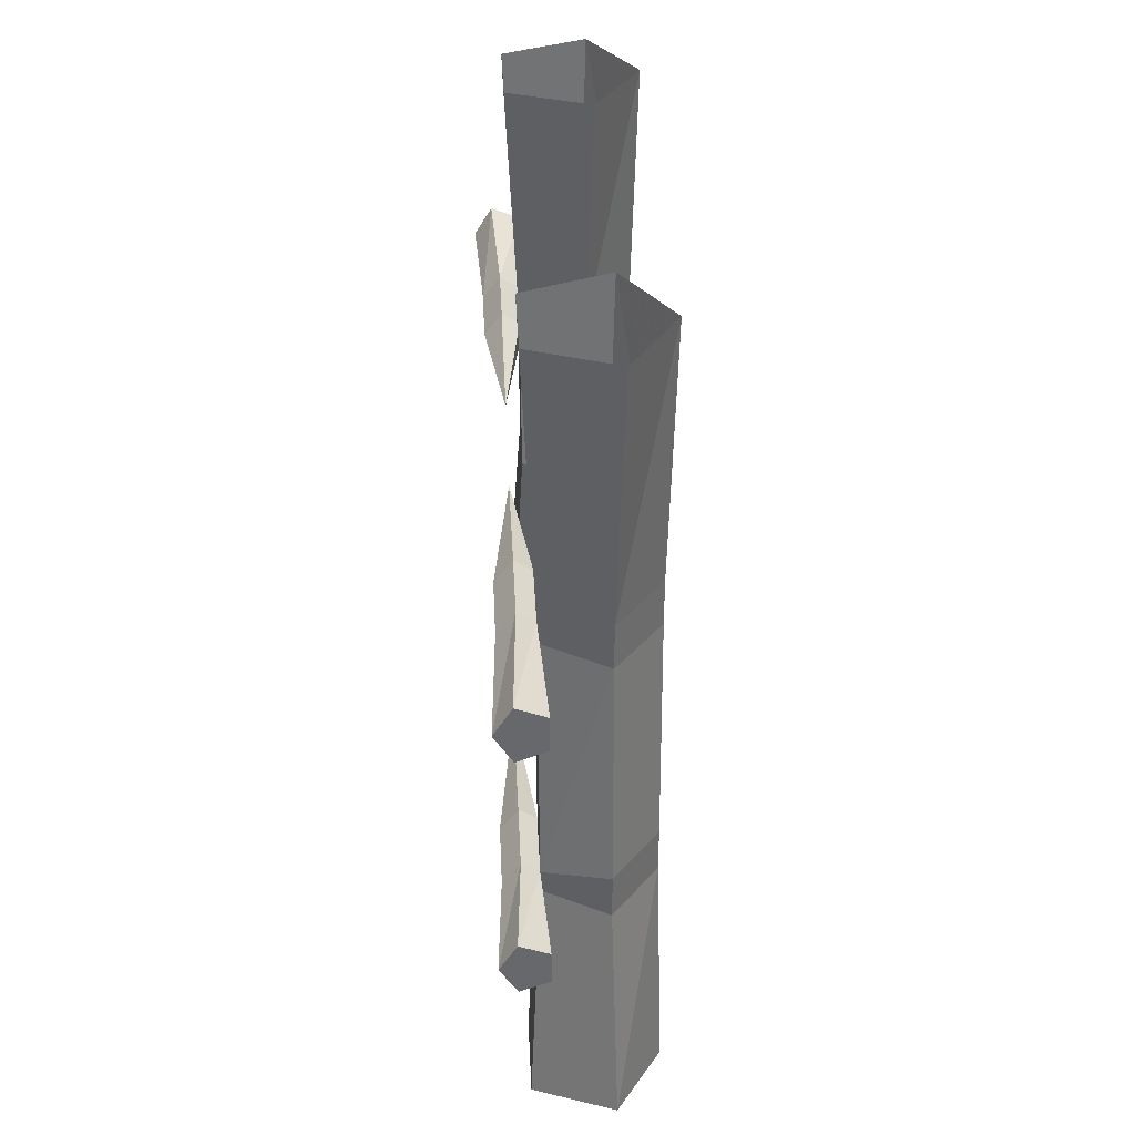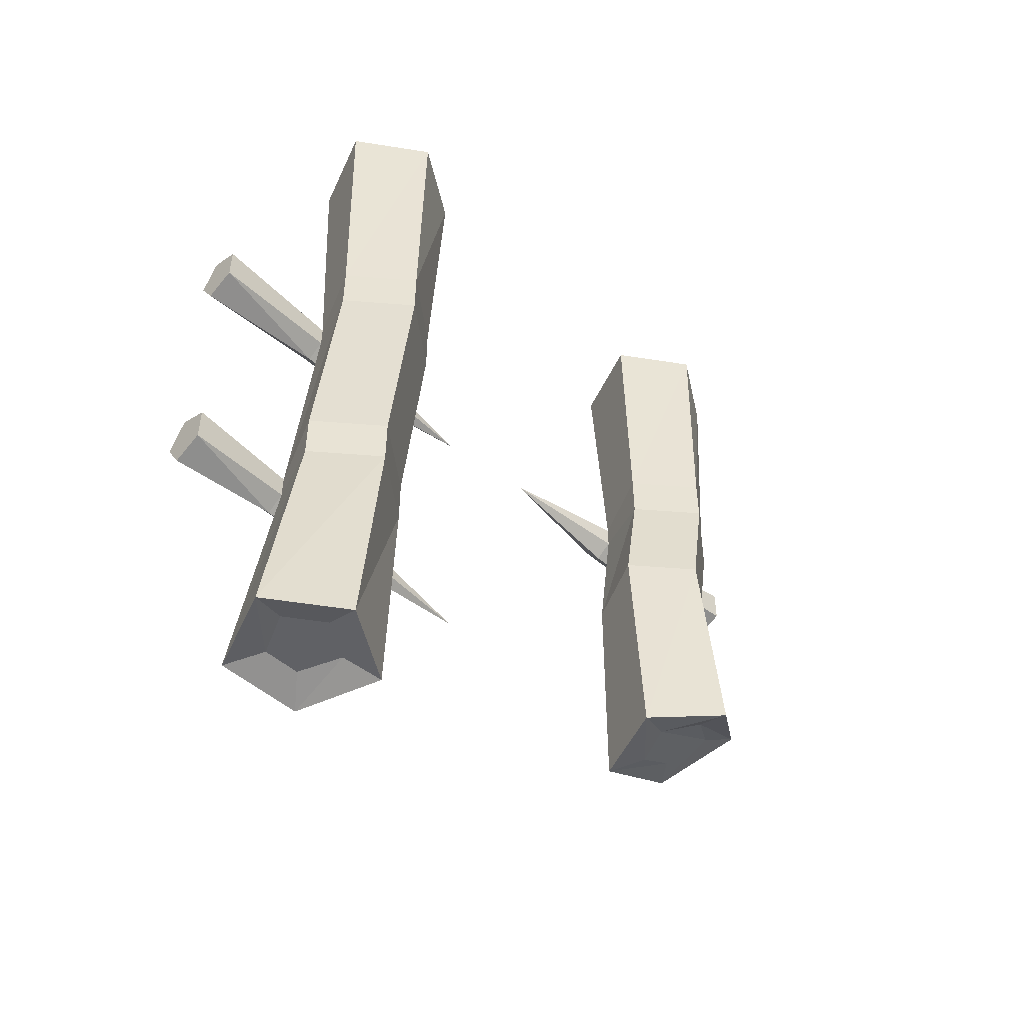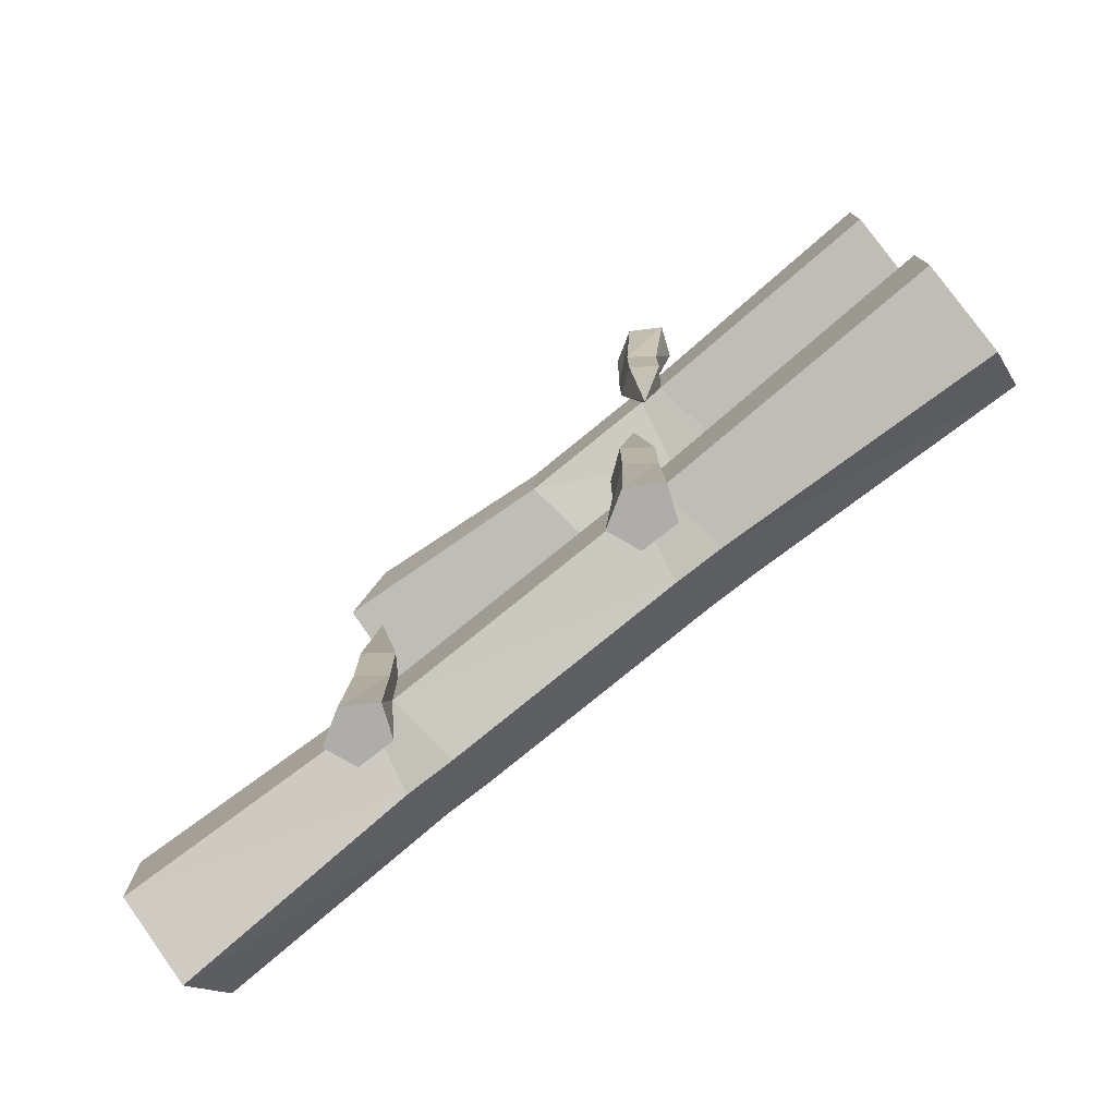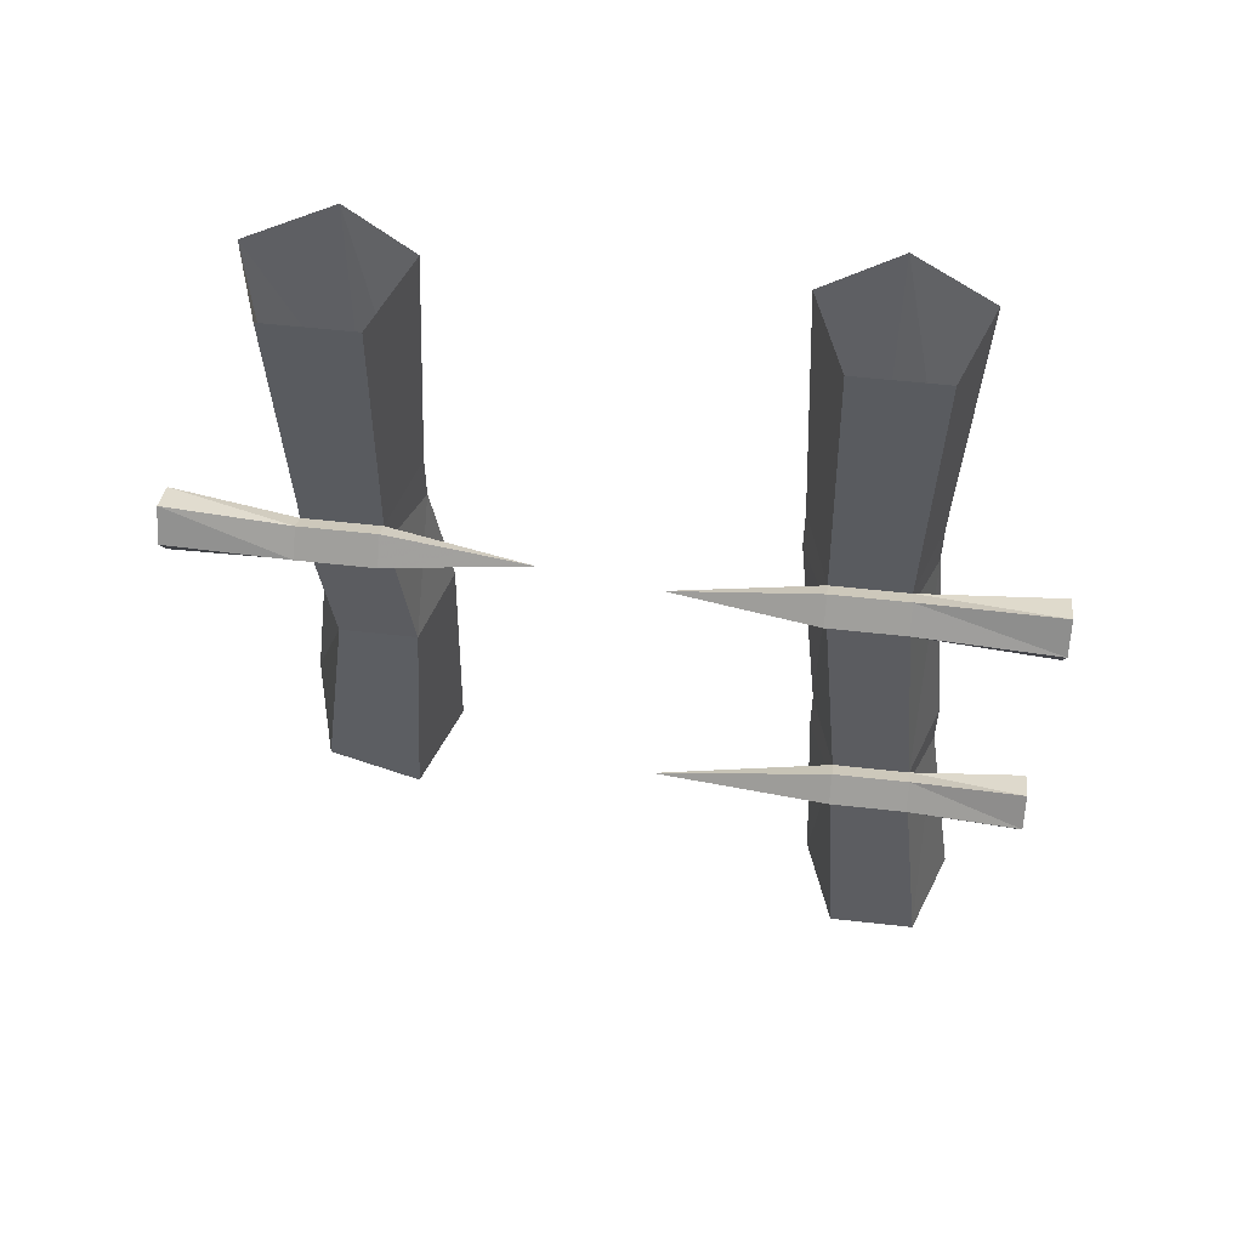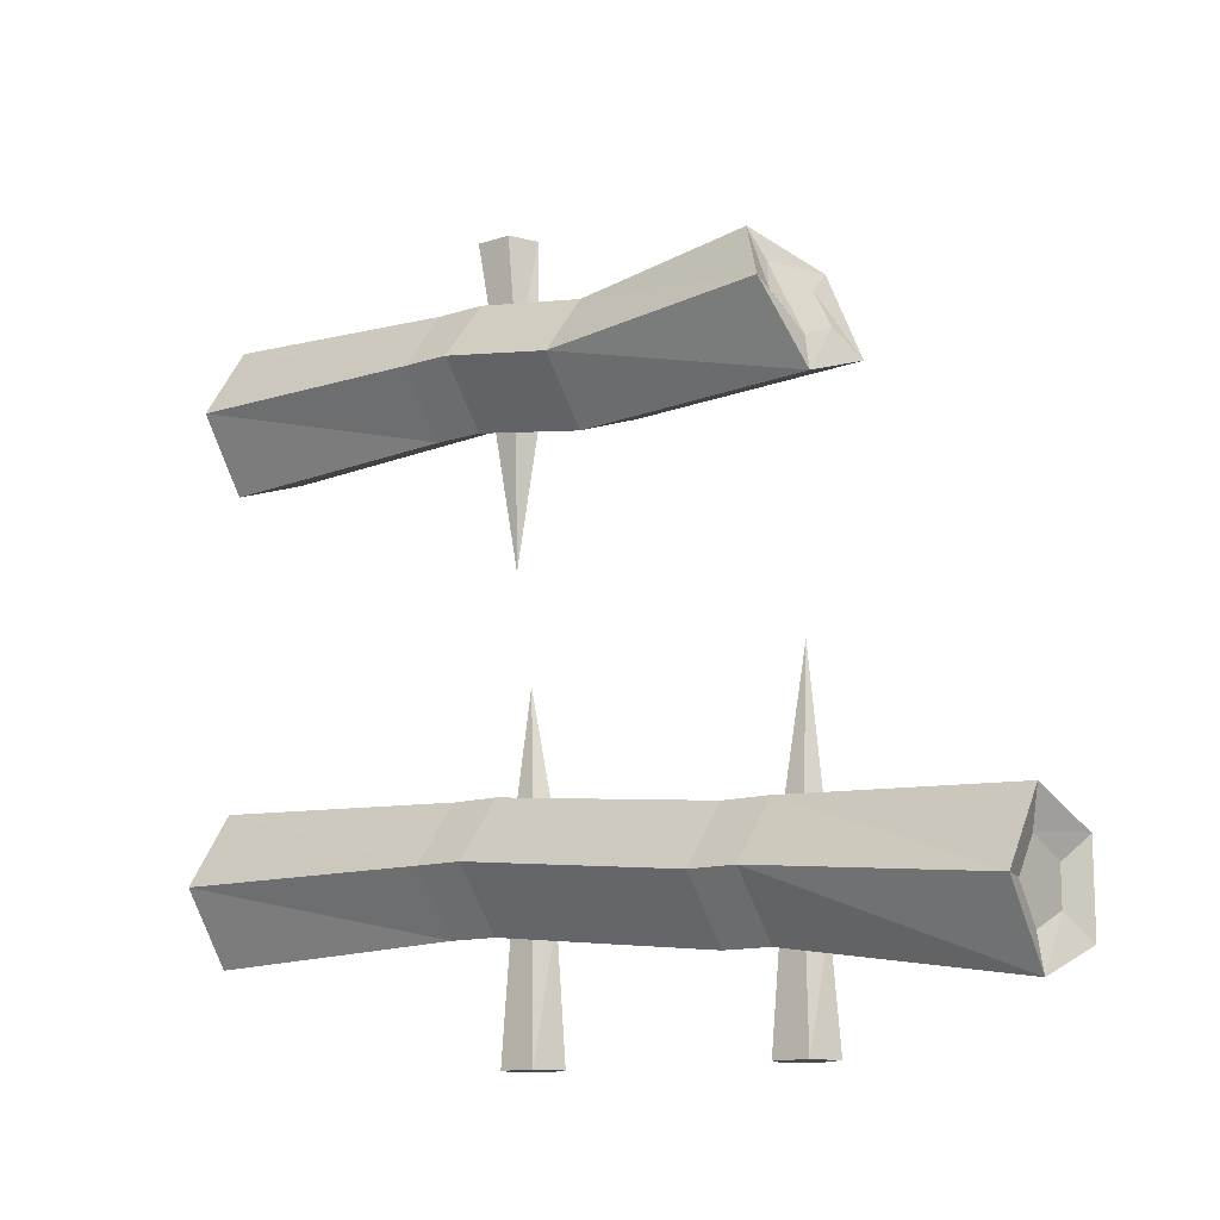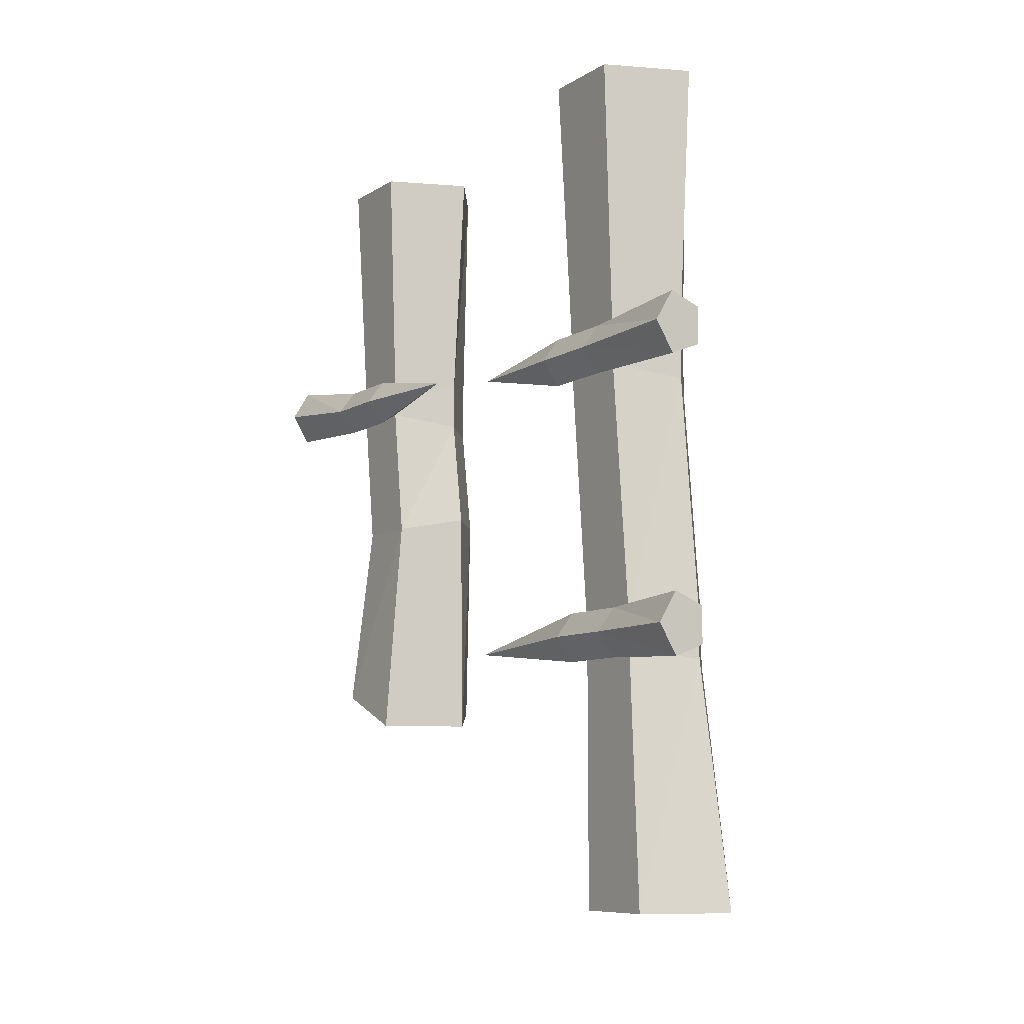
<metadata>
{"format":"obj","ext":"obj","renderer":"f3d","projection":"perspective","resolution":1024,"background":"white","views":[{"elev":37.9,"azim":177.2,"up":"+Y"},{"elev":-50.1,"azim":-133.7,"up":"+Y"},{"elev":-77.2,"azim":128.2,"up":"+Z"},{"elev":54.8,"azim":96.8,"up":"+Y"},{"elev":-12.8,"azim":-52.8,"up":"+Z"},{"elev":-8.5,"azim":148.1,"up":"+Y"}]}
</metadata>
<code>
v -0.4375 0 0.2109
v -0.3281 0 0.25
v -0.3438 -0.3359 0.2578
v -0.4297 -0.3203 0.2266
v -0.5 0 0.3047
v -0.4922 -0.3203 0.3047
v -0.4375 0 0.3984
v -0.4297 -0.3203 0.3828
v -0.3281 0 0.3594
v -0.3438 -0.3359 0.3516
v -0.3203 -0.3203 0.2578
v -0.3203 -0.3516 0.08594
v -0.3438 -0.3672 0.2578
v -0.4297 -0.3828 0.2266
v -0.4922 -0.3828 0.3047
v -0.4297 -0.3828 0.3828
v -0.3438 -0.3672 0.3516
v -0.3516 -0.3594 0.5
v -0.3516 -0.3125 0.5
v -0.3203 -0.3203 0.3516
v -0.2969 -0.3516 0.2578
v -0.3203 -0.3828 0.2578
v -0.3203 -0.3828 0.3516
v -0.3438 -0.5469 0.3281
v -0.3438 -0.5469 0.2344
v -0.4297 -0.5312 0.2031
v -0.4922 -0.5312 0.2812
v -0.4297 -0.5312 0.3594
v -0.4375 -0.7656 0.3906
v -0.3281 -0.7969 0.3594
v -0.3281 -0.8438 0.25
v -0.4375 -0.8438 0.2109
v -0.5 -0.8203 0.3047
v -0.4531 -0.8047 0.3047
v -0.4219 -0.7812 0.3516
v -0.3672 -0.8047 0.3281
v -0.3672 -0.8281 0.2812
v -0.4219 -0.8281 0.2578
v -0.4375 0 -0.375
v -0.3281 0 -0.3359
v -0.3438 -0.3672 -0.3281
v -0.4297 -0.3516 -0.3594
v -0.5 0 -0.2812
v -0.4922 -0.3516 -0.2812
v -0.4375 0 -0.1875
v -0.4297 -0.3516 -0.2031
v -0.3281 0 -0.2266
v -0.3438 -0.3672 -0.2344
v -0.3203 -0.3516 -0.3281
v -0.3125 -0.3438 -0.5
v -0.3516 -0.3594 -0.5
v -0.3438 -0.3984 -0.3281
v -0.4297 -0.4141 -0.3594
v -0.4922 -0.4141 -0.2812
v -0.4297 -0.4141 -0.2031
v -0.3438 -0.3984 -0.2344
v -0.3203 -0.375 -0.05469
v -0.3203 -0.3516 -0.2344
v -0.2969 -0.3828 -0.3281
v -0.2891 -0.3828 -0.5
v -0.3516 -0.4062 -0.5
v -0.3203 -0.4141 -0.3281
v -0.3203 -0.4141 -0.2344
v -0.3438 -0.7344 -0.2656
v -0.3438 -0.7344 -0.3594
v -0.4297 -0.7188 -0.3906
v -0.4922 -0.7188 -0.3125
v -0.4297 -0.7188 -0.2344
v -0.4297 -0.7812 -0.2344
v -0.3438 -0.7656 -0.2656
v -0.3203 -0.7578 -0.04688
v -0.3203 -0.7188 -0.2656
v -0.3203 -0.7188 -0.3594
v -0.3125 -0.7109 -0.5
v -0.3516 -0.7266 -0.5
v -0.3438 -0.7656 -0.3594
v -0.4297 -0.7812 -0.3906
v -0.4922 -0.7812 -0.3125
v -0.5 -1.094 -0.3438
v -0.4375 -1.094 -0.25
v -0.3281 -1.094 -0.2891
v -0.3203 -0.7812 -0.2656
v -0.2969 -0.75 -0.2656
v -0.2969 -0.75 -0.3594
v -0.2891 -0.75 -0.5
v -0.3516 -0.7734 -0.5
v -0.3203 -0.7812 -0.3594
v -0.3125 -0.7891 -0.5
v -0.3281 -1.094 -0.3984
v -0.4375 -1.094 -0.4375
v -0.4219 -1.078 -0.3906
v -0.4531 -1.078 -0.3438
v -0.4219 -1.078 -0.2969
v -0.3672 -1.078 -0.3203
v -0.3125 -0.4219 -0.5
v -0.2969 -0.3828 -0.2344
v -0.2969 -0.3516 0.3516
v -0.2891 -0.3359 0.5
v -0.3125 -0.375 0.5
v -0.3125 -0.2969 0.5
v -0.3672 -1.078 -0.3672
f 1 2 3
f 1 3 4
f 1 4 5
f 5 4 6
f 5 6 7
f 7 6 8
f 7 8 9
f 9 8 10
f 9 10 2
f 2 10 3
f 3 11 12
f 3 12 13
f 10 17 18
f 10 18 19
f 10 19 20
f 11 21 12
f 12 21 22
f 12 22 13
f 13 17 24
f 13 24 25
f 13 25 14
f 14 25 26
f 14 26 15
f 15 26 27
f 15 27 16
f 16 27 28
f 16 28 17
f 17 28 24
f 24 28 29
f 24 29 30
f 24 30 25
f 25 30 31
f 25 31 26
f 26 31 32
f 26 32 27
f 27 32 33
f 27 33 28
f 28 33 29
f 34 38 35
f 35 38 36
f 36 38 37
f 39 40 41
f 39 41 42
f 39 42 43
f 43 42 44
f 43 44 45
f 45 44 46
f 45 46 47
f 47 46 48
f 47 48 40
f 40 48 41
f 41 49 50
f 41 50 51
f 41 51 52
f 48 56 57
f 48 57 58
f 49 59 60
f 49 60 50
f 51 61 52
f 52 61 62
f 52 56 64
f 52 64 65
f 52 65 53
f 53 65 66
f 53 66 54
f 54 66 67
f 54 67 55
f 55 67 68
f 55 68 56
f 56 68 64
f 64 70 71
f 64 71 72
f 65 73 74
f 65 74 75
f 65 75 76
f 69 78 79
f 69 79 80
f 69 80 70
f 70 80 81
f 70 81 76
f 70 82 71
f 71 82 83
f 71 83 72
f 73 84 85
f 73 85 74
f 75 86 76
f 76 86 87
f 84 87 88
f 84 88 85
f 86 88 87
f 77 76 89
f 77 89 90
f 77 90 78
f 78 90 79
f 81 89 76
f 61 95 62
f 62 95 59
f 63 96 57
f 63 57 56
f 95 60 59
f 96 58 57
f 23 97 98
f 23 98 99
f 23 99 17
f 17 99 18
f 19 100 20
f 20 100 97
f 97 100 98
f 91 101 94
f 91 94 93
f 91 93 92
f 3 10 11
f 3 13 4
f 4 13 14
f 4 14 6
f 6 14 15
f 6 15 8
f 8 15 16
f 8 16 10
f 10 16 17
f 10 20 11
f 11 20 21
f 13 22 23
f 13 23 17
f 41 48 49
f 41 52 42
f 42 52 53
f 42 53 44
f 44 53 54
f 44 54 46
f 46 54 55
f 46 55 48
f 48 55 56
f 48 58 49
f 49 58 59
f 52 62 63
f 52 63 56
f 64 68 69
f 64 69 70
f 64 72 73
f 64 73 65
f 65 76 66
f 66 76 77
f 66 77 67
f 67 77 78
f 67 78 68
f 68 78 69
f 70 76 82
f 72 83 84
f 72 84 73
f 76 87 82
f 82 87 83
f 83 87 84
f 62 59 96
f 62 96 63
f 59 58 96
f 22 21 97
f 22 97 23
f 20 97 21
f 29 33 34
f 29 34 35
f 29 35 30
f 30 35 36
f 30 36 31
f 31 36 37
f 31 37 32
f 32 37 38
f 32 38 33
f 33 38 34
f 50 60 51
f 51 60 61
f 74 85 75
f 75 85 86
f 85 88 86
f 79 90 91
f 79 91 92
f 79 92 80
f 80 92 93
f 80 93 81
f 81 93 94
f 81 94 89
f 60 95 61
f 18 99 19
f 19 99 98
f 19 98 100
f 90 89 101
f 90 101 91
f 89 94 101

</code>
